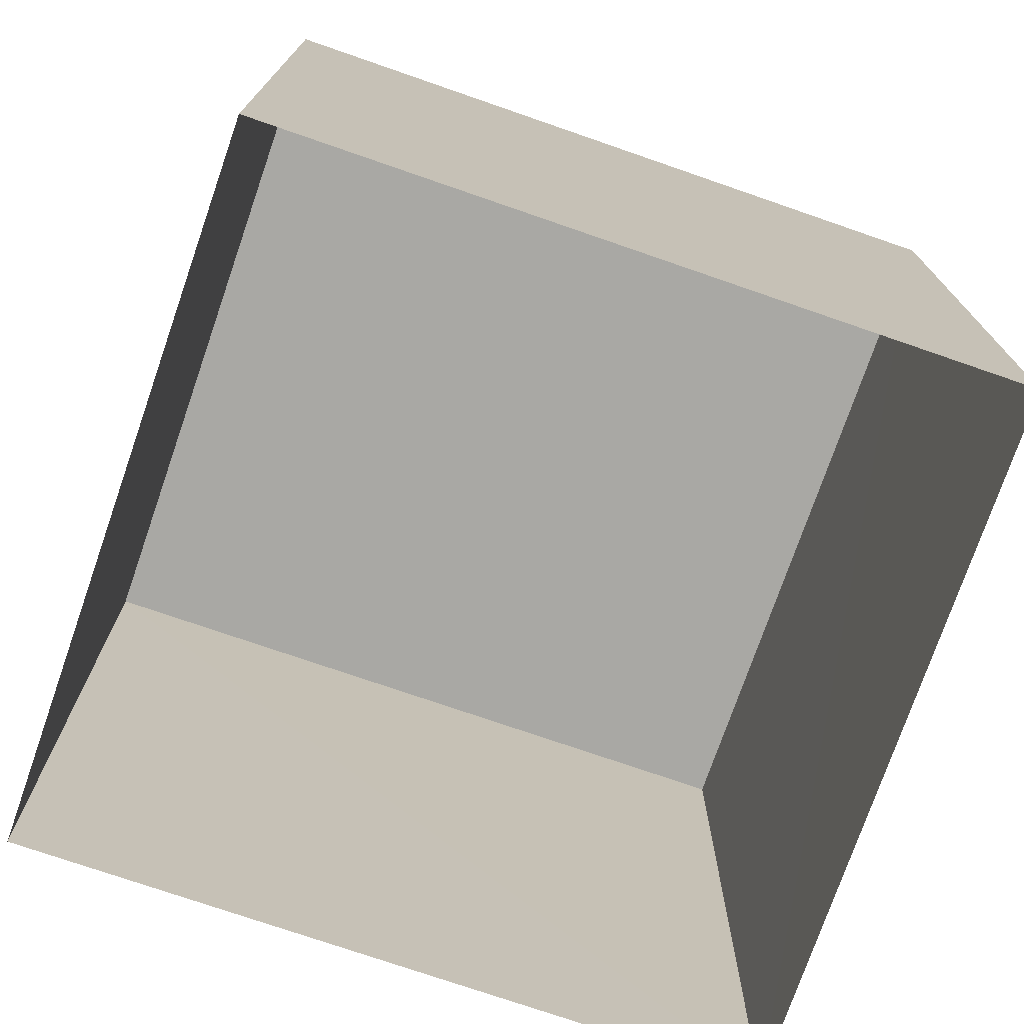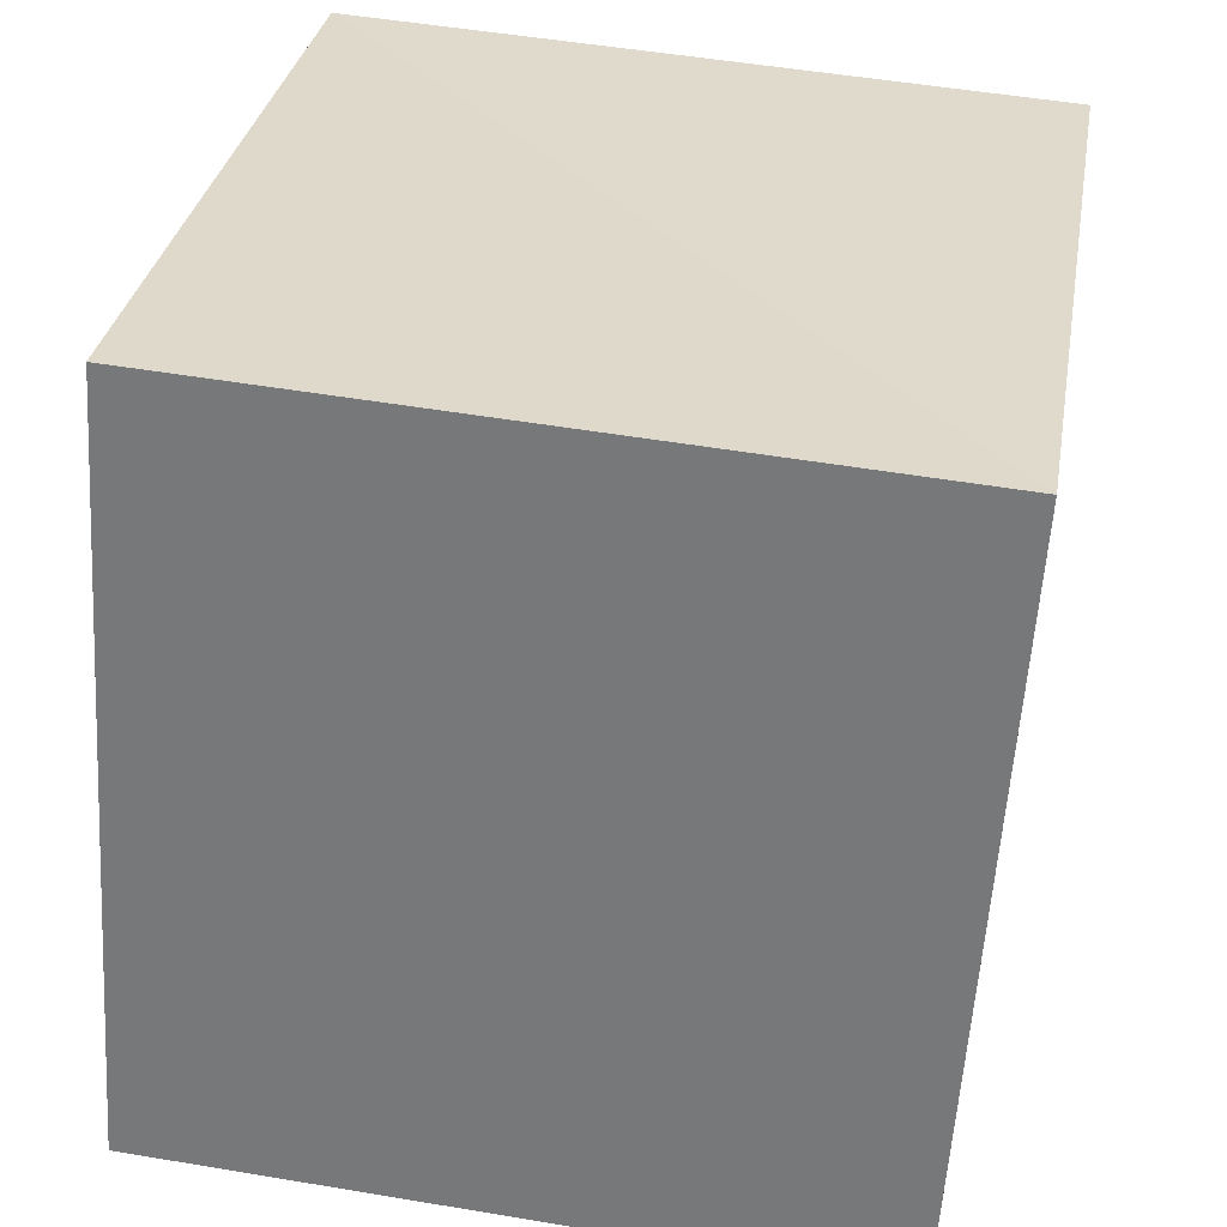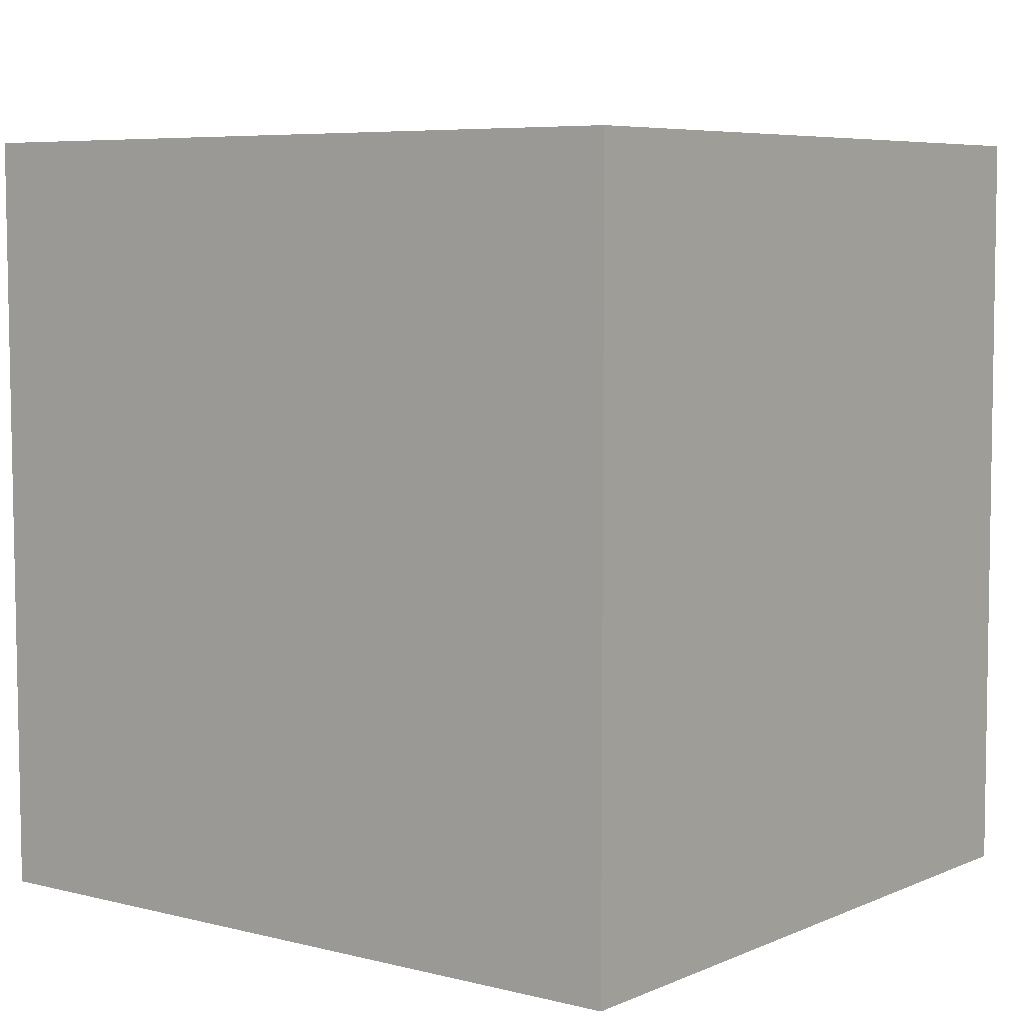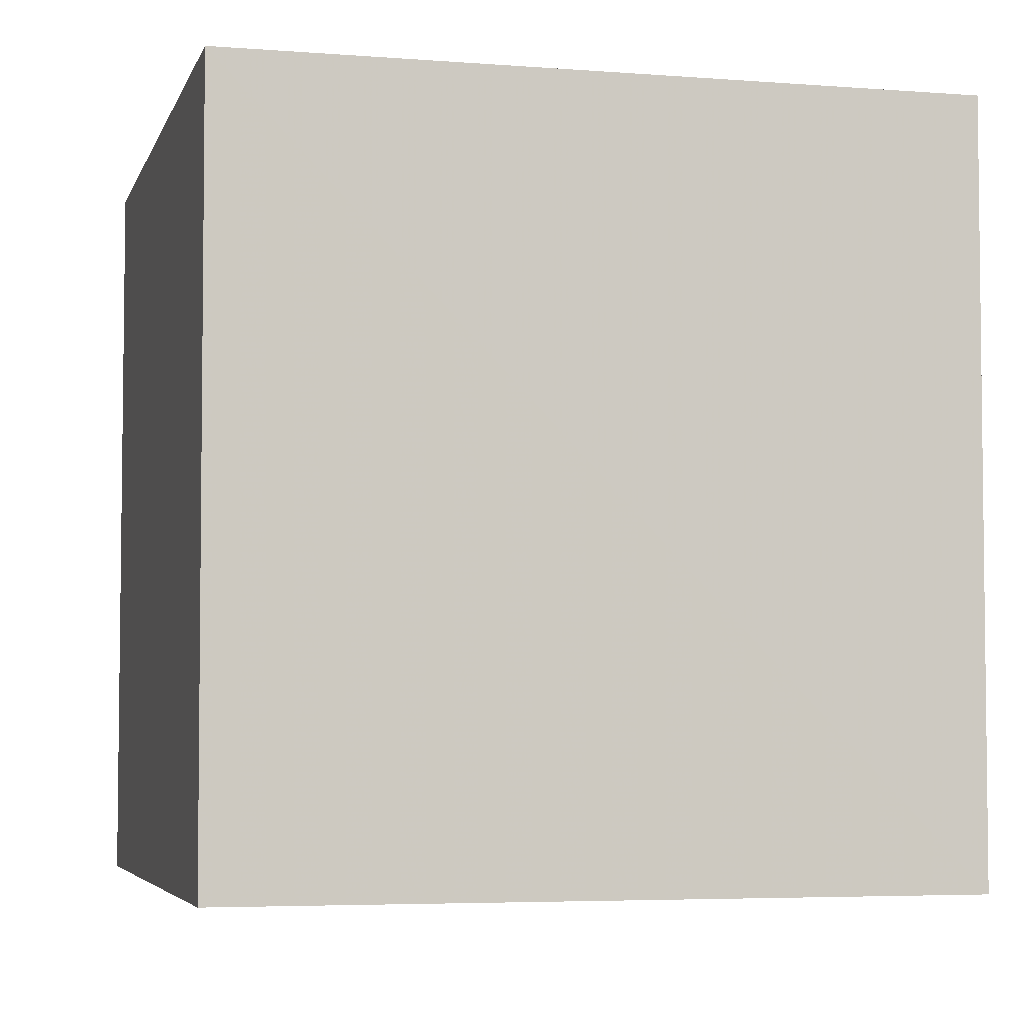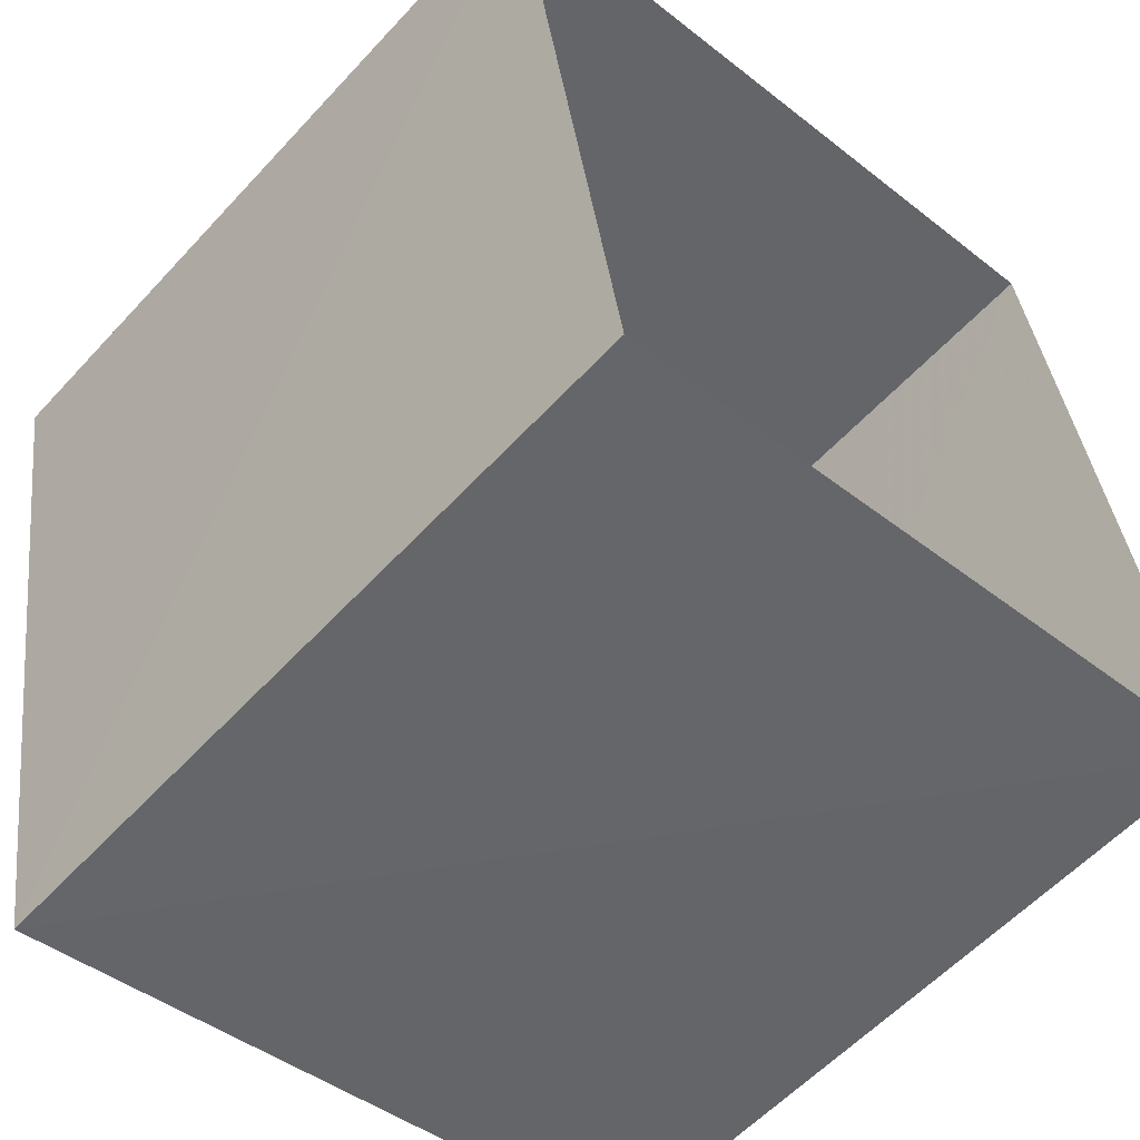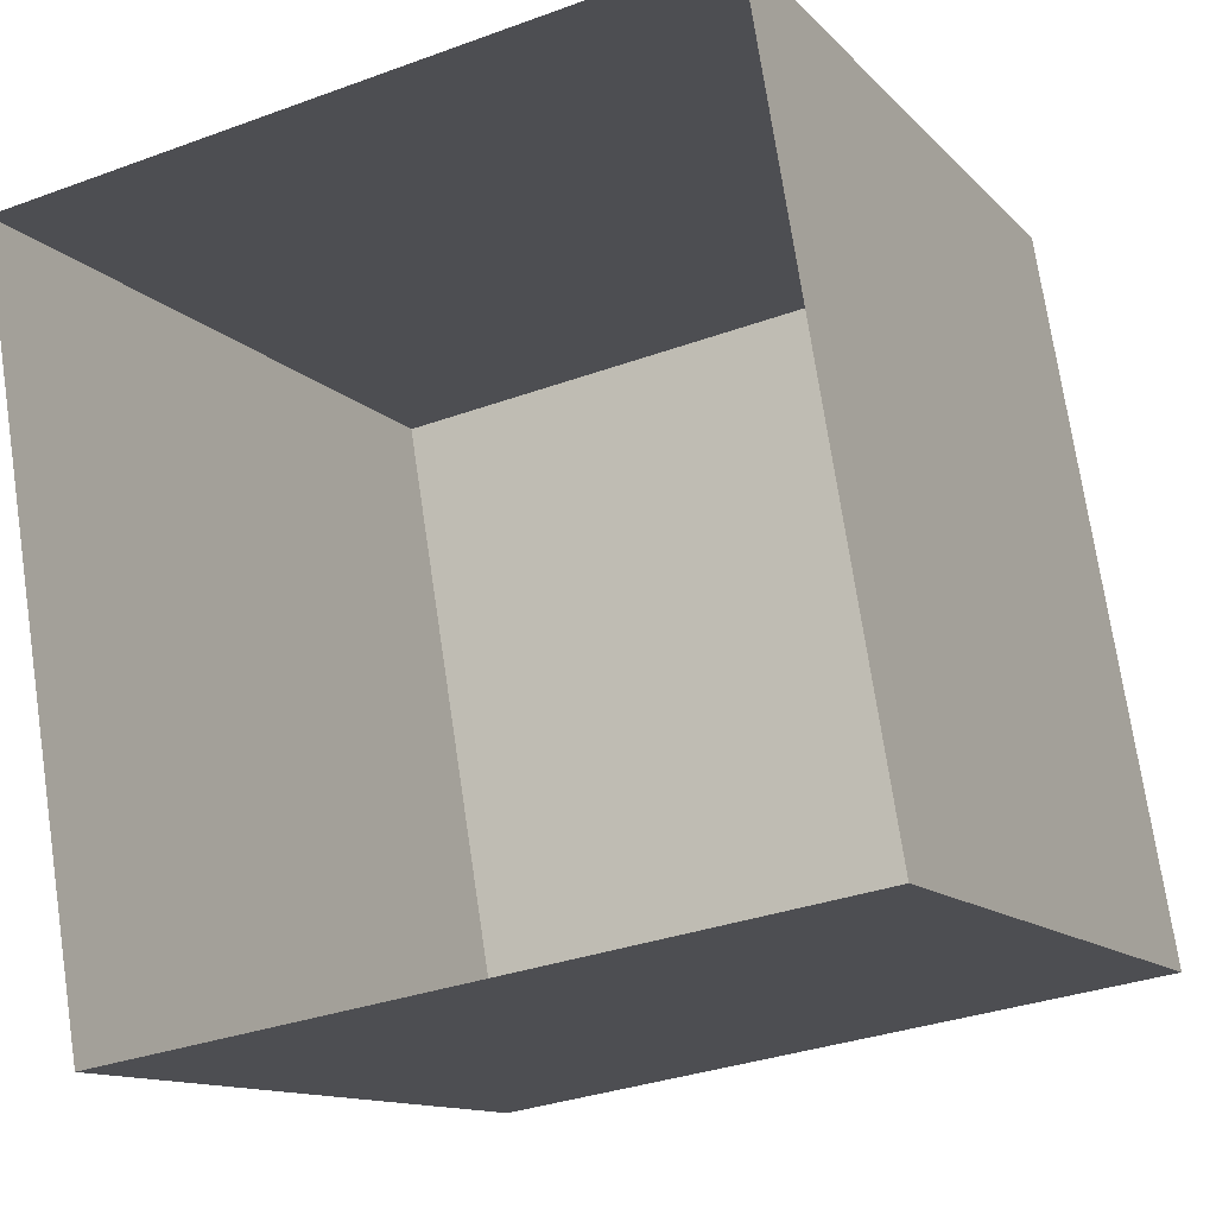
<metadata>
{"format":"obj","ext":"obj","renderer":"f3d","projection":"perspective","resolution":1024,"background":"white","views":[{"elev":-75.0,"azim":61.5,"up":"+Z"},{"elev":-58.3,"azim":-3.7,"up":"+Y"},{"elev":6.2,"azim":118.2,"up":"+Z"},{"elev":-4.8,"azim":66.4,"up":"+Z"},{"elev":-57.5,"azim":138.0,"up":"+Y"},{"elev":-12.0,"azim":-155.1,"up":"+Y"}]}
</metadata>
<code>
v -7597 -3.757e+04 6.91
v -7596 -3.757e+04 4.511
v -7597 -3.757e+04 4.511
v -7596 -3.757e+04 6.91
v -7594 -3.757e+04 6.909
v -7594 -3.757e+04 4.51
v -7594 -3.757e+04 6.909
v -7594 -3.757e+04 4.51
f 2 8 3
f 2 6 8
f 1 2 3
f 1 4 2
f 5 6 2
f 4 5 2
f 7 8 6
f 5 7 6
f 7 3 8
f 7 1 3
f 7 4 1
f 7 5 4

</code>
